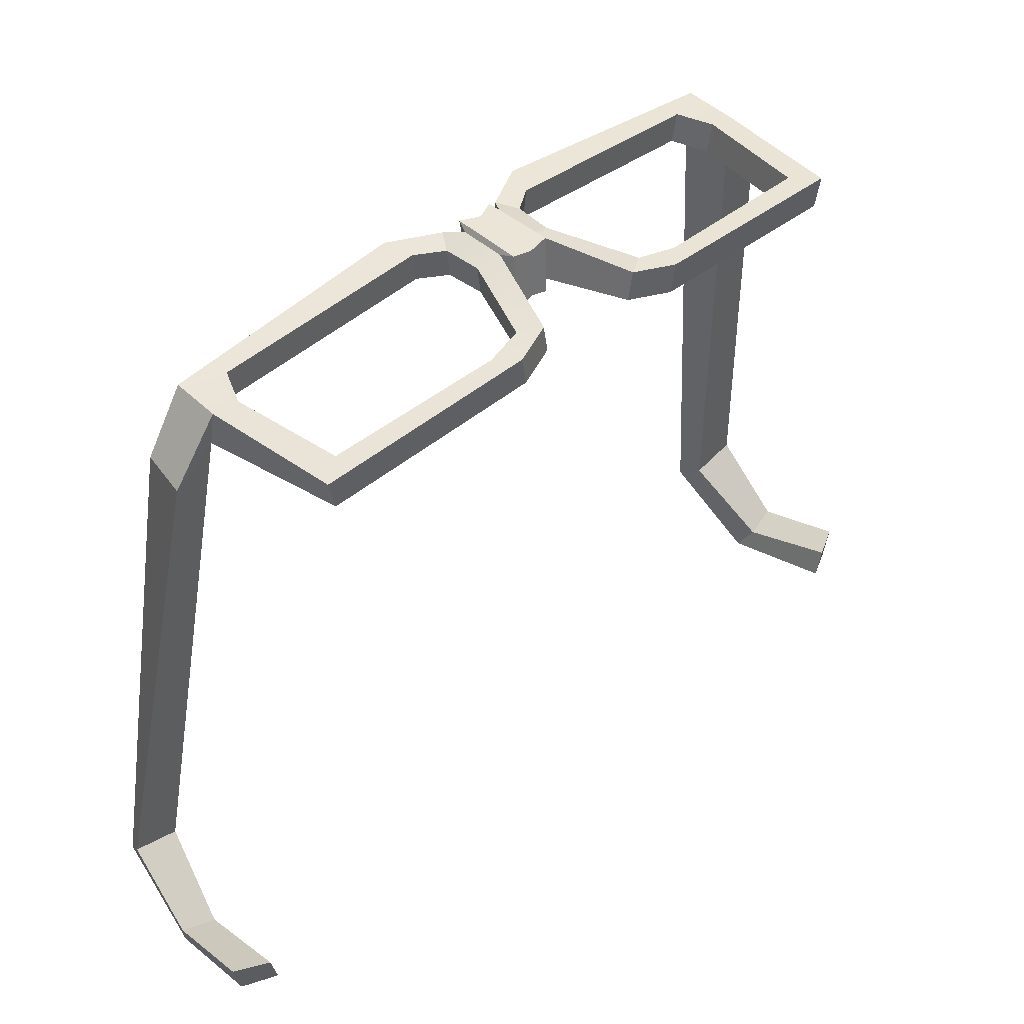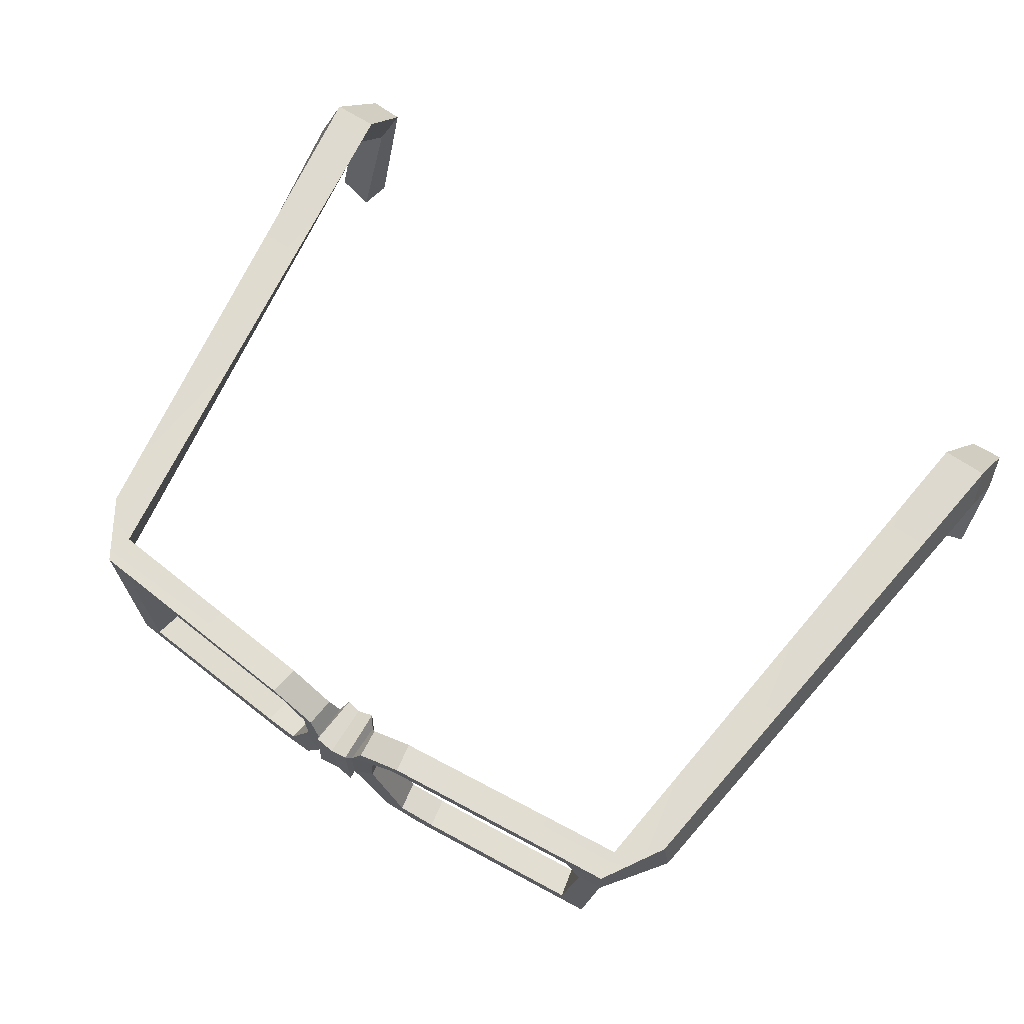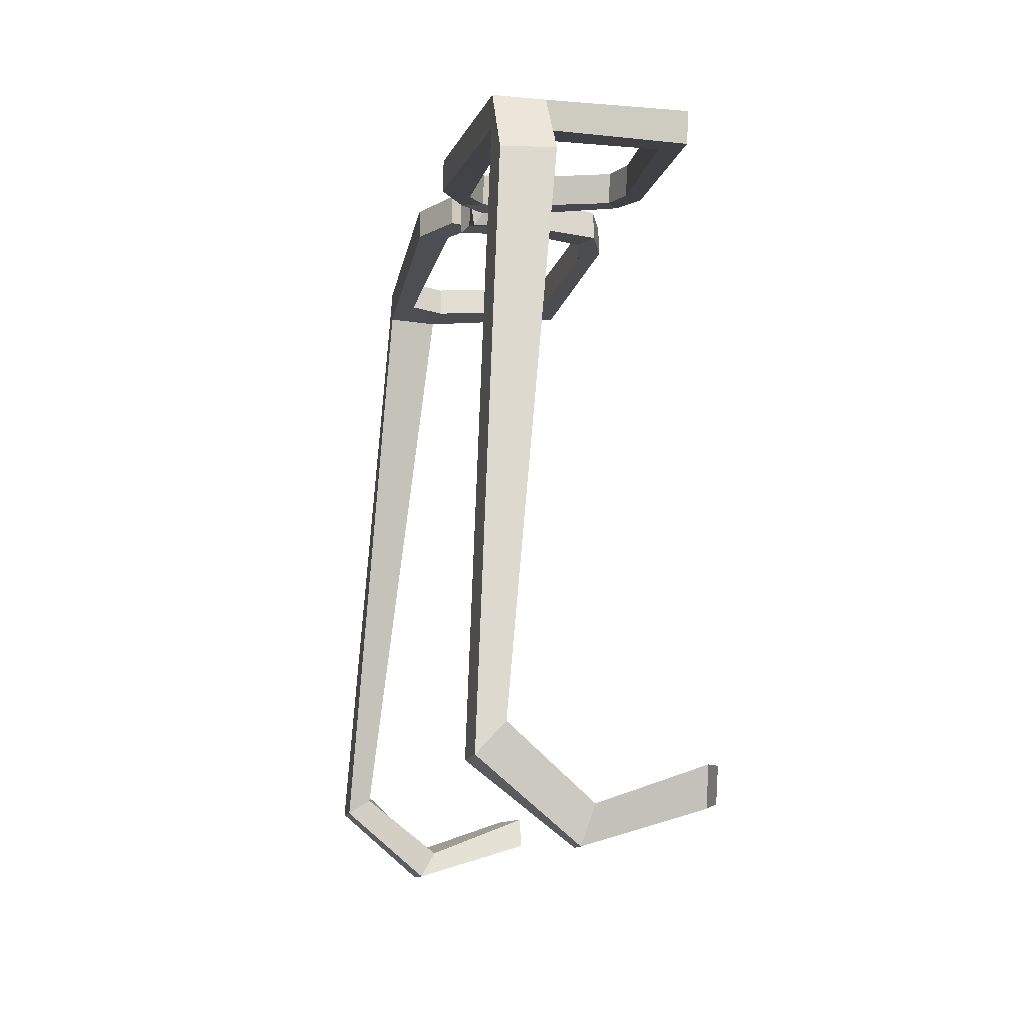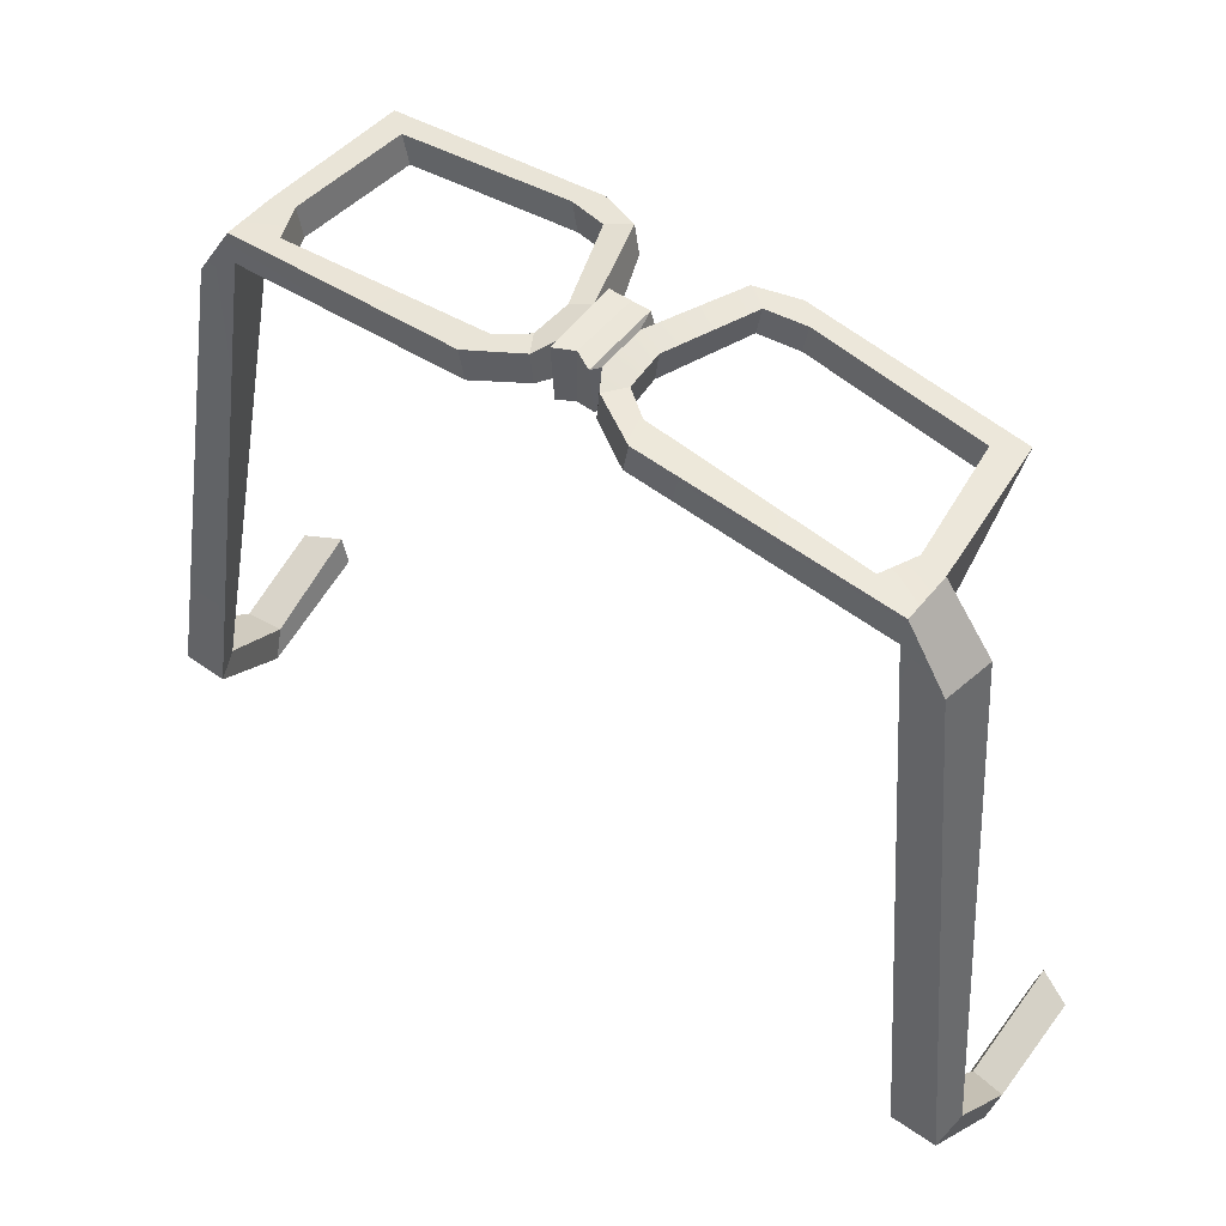
<metadata>
{"format":"obj","ext":"obj","renderer":"f3d","projection":"perspective","resolution":1024,"background":"white","views":[{"elev":45.5,"azim":-42.9,"up":"+Z"},{"elev":67.6,"azim":33.4,"up":"+Y"},{"elev":-11.0,"azim":-101.1,"up":"+Z"},{"elev":51.6,"azim":-142.7,"up":"+Z"}]}
</metadata>
<code>
g SM_Chr_Attach_Teen_Female_Glasses_01
v 0.008263 0.1085 0.1272
v 0.006332 0.1035 0.126
v 0.01158 0.1029 0.1266
v 0.08899 0.101 0.1199
v 0.08752 0.101 0.1283
v 0.1002 0.101 0.1113
v -0.01158 0.1029 0.1266
v -0.005642 0.1019 0.126
v -0.008011 0.1085 0.1272
v -0.08899 0.101 0.1199
v -0.1002 0.101 0.1113
v -0.08752 0.101 0.1283
v 0.009087 0.1085 0.1354
v 0.006332 0.1035 0.1366
v 0.006332 0.1035 0.126
v 0.008263 0.1085 0.1272
v 0.01509 0.065 0.1353
v 0.02602 0.06088 0.1342
v 0.02463 0.06088 0.1261
v 0.01375 0.065 0.1272
v 0.01509 0.065 0.1353
v 0.01375 0.065 0.1272
v 0.005157 0.08606 0.1263
v 0.006332 0.0907 0.137
v 0.02074 0.06854 0.1346
v 0.02602 0.06088 0.1342
v 0.01509 0.065 0.1353
v 0.03099 0.06616 0.1337
v 0.07678 0.06891 0.1302
v 0.08362 0.06342 0.1296
v 0.08752 0.101 0.1283
v 0.08087 0.09991 0.1289
v 0.07684 0.1094 0.1293
v 0.08752 0.1145 0.1285
v 0.01939 0.1079 0.1342
v 0.02196 0.1158 0.1346
v 0.009087 0.1085 0.1354
v 0.01241 0.1029 0.1348
v 0.02074 0.06854 0.1346
v 0.01509 0.065 0.1353
v 0.006332 0.0907 0.137
v 0.01175 0.09229 0.1351
v 0.01241 0.1029 0.1348
v 0.006332 0.1035 0.1366
v 0.009087 0.1085 0.1354
v 0.006332 0.0907 0.137
v 0.01175 0.09229 0.1351
v 0.005157 0.08606 0.1263
v 0.01375 0.065 0.1272
v 0.01939 0.06854 0.1266
v 0.01078 0.09229 0.1271
v 0.01078 0.09229 0.1271
v 0.01939 0.06854 0.1266
v 0.02074 0.06854 0.1346
v 0.01175 0.09229 0.1351
v 0.08752 0.101 0.1283
v 0.08899 0.101 0.1199
v 0.08191 0.06342 0.1215
v 0.08362 0.06342 0.1296
v 0.02074 0.06854 0.1346
v 0.01939 0.06854 0.1266
v 0.0296 0.06616 0.1255
v 0.03099 0.06616 0.1337
v 0.01939 0.06854 0.1266
v 0.01375 0.065 0.1272
v 0.02463 0.06088 0.1261
v 0.0296 0.06616 0.1255
v 0.08191 0.06342 0.1215
v 0.07507 0.06891 0.1221
v 0.07935 0.09991 0.1208
v 0.08899 0.101 0.1199
v 0.07538 0.1094 0.1212
v 0.08661 0.1146 0.1201
v 0.02049 0.1158 0.1266
v 0.01843 0.1079 0.1261
v 0.01158 0.1029 0.1266
v 0.008263 0.1085 0.1272
v 0.03099 0.06616 0.1337
v 0.0296 0.06616 0.1255
v 0.07507 0.06891 0.1221
v 0.07678 0.06891 0.1302
v 0.08362 0.06342 0.1296
v 0.08191 0.06342 0.1215
v 0.02463 0.06088 0.1261
v 0.02602 0.06088 0.1342
v 0.07507 0.06891 0.1221
v 0.07935 0.09991 0.1208
v 0.08087 0.09991 0.1289
v 0.07678 0.06891 0.1302
v 0.02196 0.1158 0.1346
v 0.02049 0.1158 0.1266
v 0.08661 0.1146 0.1201
v 0.08752 0.1145 0.1285
v 0.09802 0.1146 0.1115
v 0.106 0.1239 -0.03644
v 0.1186 0.1239 -0.03622
v 0.01843 0.1079 0.1261
v 0.01939 0.1079 0.1342
v 0.07684 0.1094 0.1293
v 0.07538 0.1094 0.1212
v 0.08752 0.101 0.1283
v 0.08752 0.1145 0.1285
v 0.09802 0.1146 0.1115
v 0.1002 0.101 0.1113
v 0.07935 0.09991 0.1208
v 0.07538 0.1094 0.1212
v 0.07684 0.1094 0.1293
v 0.08087 0.09991 0.1289
v 0.01158 0.1029 0.1266
v 0.006332 0.1035 0.126
v 0.005157 0.08606 0.1263
v 0.01078 0.09229 0.1271
v 0.01241 0.1029 0.1348
v 0.01158 0.1029 0.1266
v 0.01078 0.09229 0.1271
v 0.01175 0.09229 0.1351
v 0.004459 0.1064 0.1232
v 0.005268 0.1065 0.1381
v 0.0002251 0.1041 0.1382
v -4.649e-06 0.1048 0.124
v 0.005268 0.1065 0.1381
v 0.005672 0.08636 0.1387
v 0.0002756 0.08575 0.1379
v 0.0002251 0.1041 0.1382
v 0.005672 0.08636 0.1387
v 0.004097 0.08417 0.1238
v 6.235e-05 0.0849 0.1244
v 0.0002756 0.08575 0.1379
v -0.005089 0.0863 0.1387
v -0.007103 0.08398 0.1237
v 0.004097 0.08417 0.1238
v 0.004459 0.1064 0.1232
v -4.649e-06 0.1048 0.124
v 6.235e-05 0.0849 0.1244
v 0.1116 0.0675 -0.04593
v 0.1135 0.0675 -0.03748
v 0.1227 0.07239 -0.03793
v 0.1207 0.07239 -0.04755
v 0.08661 0.1146 0.1201
v 0.08899 0.101 0.1199
v 0.1079 0.1173 -0.03232
v 0.106 0.1239 -0.03644
v 0.08899 0.101 0.1199
v 0.1002 0.101 0.1113
v 0.1208 0.1173 -0.02895
v 0.1079 0.1173 -0.03232
v 0.1002 0.101 0.1113
v 0.09802 0.1146 0.1115
v 0.1186 0.1239 -0.03622
v 0.1208 0.1173 -0.02895
v 0.106 0.1239 -0.03644
v 0.1079 0.1173 -0.03232
v 0.1124 0.09564 -0.04846
v 0.1107 0.09998 -0.05585
v 0.1079 0.1173 -0.03232
v 0.1208 0.1173 -0.02895
v 0.1218 0.09778 -0.04672
v 0.1124 0.09564 -0.04846
v 0.1208 0.1173 -0.02895
v 0.1186 0.1239 -0.03622
v 0.1199 0.1006 -0.05594
v 0.1218 0.09778 -0.04672
v 0.1186 0.1239 -0.03622
v 0.106 0.1239 -0.03644
v 0.1107 0.09998 -0.05585
v 0.1199 0.1006 -0.05594
v 0.1107 0.09998 -0.05585
v 0.1124 0.09564 -0.04846
v 0.1135 0.0675 -0.03748
v 0.1116 0.0675 -0.04593
v 0.1124 0.09564 -0.04846
v 0.1218 0.09778 -0.04672
v 0.1227 0.07239 -0.03793
v 0.1135 0.0675 -0.03748
v 0.1218 0.09778 -0.04672
v 0.1199 0.1006 -0.05594
v 0.1207 0.07239 -0.04755
v 0.1227 0.07239 -0.03793
v 0.1199 0.1006 -0.05594
v 0.1107 0.09998 -0.05585
v 0.1116 0.0675 -0.04593
v 0.1207 0.07239 -0.04755
v -0.008011 0.1085 0.1272
v -0.005642 0.1019 0.126
v -0.005642 0.1035 0.1366
v -0.008835 0.1085 0.1354
v -0.01508 0.065 0.1353
v -0.01375 0.065 0.1272
v -0.02463 0.06088 0.1261
v -0.02602 0.06088 0.1342
v -0.01508 0.065 0.1353
v -0.005642 0.0907 0.137
v -0.007874 0.08606 0.1263
v -0.01375 0.065 0.1272
v -0.08362 0.06342 0.1296
v -0.08191 0.06342 0.1215
v -0.08899 0.101 0.1199
v -0.08752 0.101 0.1283
v -0.0124 0.1029 0.1348
v -0.008835 0.1085 0.1354
v -0.005642 0.1035 0.1366
v -0.005642 0.0907 0.137
v -0.01175 0.09229 0.1351
v -0.02074 0.06854 0.1346
v -0.01508 0.065 0.1353
v -0.02602 0.06088 0.1342
v -0.03099 0.06616 0.1337
v -0.07678 0.06891 0.1302
v -0.08362 0.06342 0.1296
v -0.08087 0.09991 0.1289
v -0.08752 0.101 0.1283
v -0.07684 0.1094 0.1293
v -0.08752 0.1145 0.1285
v -0.01936 0.1079 0.1342
v -0.02176 0.1158 0.1348
v -0.0124 0.1029 0.1348
v -0.008835 0.1085 0.1354
v -0.007874 0.08606 0.1263
v -0.01078 0.09229 0.1271
v -0.01939 0.06854 0.1266
v -0.01375 0.065 0.1272
v -0.01078 0.09229 0.1271
v -0.01175 0.09229 0.1351
v -0.02074 0.06854 0.1346
v -0.01939 0.06854 0.1266
v -0.07935 0.09991 0.1208
v -0.07507 0.06891 0.1221
v -0.07678 0.06891 0.1302
v -0.08087 0.09991 0.1289
v -0.02074 0.06854 0.1346
v -0.03099 0.06616 0.1337
v -0.0296 0.06616 0.1255
v -0.01939 0.06854 0.1266
v -0.01939 0.06854 0.1266
v -0.02463 0.06088 0.1261
v -0.01375 0.065 0.1272
v -0.0296 0.06616 0.1255
v -0.08191 0.06342 0.1215
v -0.07507 0.06891 0.1221
v -0.08899 0.101 0.1199
v -0.07935 0.09991 0.1208
v -0.07538 0.1094 0.1212
v -0.08661 0.1146 0.1201
v -0.02029 0.1158 0.1266
v -0.0184 0.1079 0.1261
v -0.008011 0.1085 0.1272
v -0.01158 0.1029 0.1266
v -0.03099 0.06616 0.1337
v -0.07678 0.06891 0.1302
v -0.07507 0.06891 0.1221
v -0.0296 0.06616 0.1255
v -0.08362 0.06342 0.1296
v -0.02602 0.06088 0.1342
v -0.02463 0.06088 0.1261
v -0.08191 0.06342 0.1215
v -0.08752 0.101 0.1283
v -0.1002 0.101 0.1113
v -0.09802 0.1146 0.1115
v -0.08752 0.1145 0.1285
v -0.07935 0.09991 0.1208
v -0.08087 0.09991 0.1289
v -0.07684 0.1094 0.1293
v -0.07538 0.1094 0.1212
v -0.01158 0.1029 0.1266
v -0.01078 0.09229 0.1271
v -0.007874 0.08606 0.1263
v -0.005642 0.1019 0.126
v -0.0124 0.1029 0.1348
v -0.01175 0.09229 0.1351
v -0.01078 0.09229 0.1271
v -0.01158 0.1029 0.1266
v -0.004147 0.1041 0.1229
v -4.649e-06 0.1048 0.124
v 0.0002251 0.1041 0.1382
v -0.004772 0.1066 0.1379
v -0.004772 0.1066 0.1379
v 0.0002251 0.1041 0.1382
v 0.0002756 0.08575 0.1379
v -0.005089 0.0863 0.1387
v -0.007103 0.08398 0.1237
v 6.235e-05 0.0849 0.1244
v -4.649e-06 0.1048 0.124
v -0.004147 0.1041 0.1229
v -0.1116 0.0675 -0.04593
v -0.1207 0.07239 -0.04755
v -0.1227 0.07239 -0.03793
v -0.1135 0.0675 -0.03748
v -0.08661 0.1146 0.1201
v -0.106 0.1239 -0.03644
v -0.1079 0.1173 -0.03232
v -0.08899 0.101 0.1199
v -0.08899 0.101 0.1199
v -0.1079 0.1173 -0.03232
v -0.1208 0.1173 -0.02895
v -0.1002 0.101 0.1113
v -0.1002 0.101 0.1113
v -0.1208 0.1173 -0.02895
v -0.1186 0.1239 -0.03622
v -0.09802 0.1146 0.1115
v -0.09802 0.1146 0.1115
v -0.1186 0.1239 -0.03622
v -0.106 0.1239 -0.03644
v -0.08661 0.1146 0.1201
v -0.08752 0.1145 0.1285
v -0.02176 0.1158 0.1348
v -0.02029 0.1158 0.1266
v -0.106 0.1239 -0.03644
v -0.1107 0.09998 -0.05585
v -0.1124 0.09564 -0.04846
v -0.1079 0.1173 -0.03232
v -0.1079 0.1173 -0.03232
v -0.1124 0.09564 -0.04846
v -0.1218 0.09778 -0.04672
v -0.1208 0.1173 -0.02895
v -0.1208 0.1173 -0.02895
v -0.1218 0.09778 -0.04672
v -0.1199 0.1006 -0.05594
v -0.1186 0.1239 -0.03622
v -0.1186 0.1239 -0.03622
v -0.1199 0.1006 -0.05594
v -0.1107 0.09998 -0.05585
v -0.106 0.1239 -0.03644
v -0.1107 0.09998 -0.05585
v -0.1116 0.0675 -0.04593
v -0.1135 0.0675 -0.03748
v -0.1124 0.09564 -0.04846
v -0.1124 0.09564 -0.04846
v -0.1135 0.0675 -0.03748
v -0.1227 0.07239 -0.03793
v -0.1218 0.09778 -0.04672
v -0.1218 0.09778 -0.04672
v -0.1227 0.07239 -0.03793
v -0.1207 0.07239 -0.04755
v -0.1199 0.1006 -0.05594
v -0.1199 0.1006 -0.05594
v -0.1207 0.07239 -0.04755
v -0.1116 0.0675 -0.04593
v -0.1107 0.09998 -0.05585
v -0.02029 0.1158 0.1266
v -0.008011 0.1085 0.1272
v -0.008835 0.1085 0.1354
v -0.02176 0.1158 0.1348
v -0.01936 0.1079 0.1342
v -0.0124 0.1029 0.1348
v -0.01158 0.1029 0.1266
v -0.0184 0.1079 0.1261
v 0.02196 0.1158 0.1346
v 0.009087 0.1085 0.1354
v 0.008263 0.1085 0.1272
v 0.02049 0.1158 0.1266
v 0.01843 0.1079 0.1261
v 0.01158 0.1029 0.1266
v 0.01241 0.1029 0.1348
v 0.01939 0.1079 0.1342
v -0.0184 0.1079 0.1261
v -0.07538 0.1094 0.1212
v -0.07684 0.1094 0.1293
v -0.01936 0.1079 0.1342
v 0.006332 0.1035 0.1366
v 0.005268 0.1065 0.1381
v 0.004459 0.1064 0.1232
v 0.006332 0.1035 0.126
v 0.006332 0.0907 0.137
v 0.005672 0.08636 0.1387
v 0.005268 0.1065 0.1381
v 0.006332 0.1035 0.1366
v 0.005157 0.08606 0.1263
v 0.004097 0.08417 0.1238
v 0.005672 0.08636 0.1387
v 0.006332 0.0907 0.137
v 0.006332 0.1035 0.126
v 0.004459 0.1064 0.1232
v 0.004097 0.08417 0.1238
v 0.005157 0.08606 0.1263
v -0.005642 0.1019 0.126
v -0.004147 0.1041 0.1229
v -0.004772 0.1066 0.1379
v -0.005642 0.1035 0.1366
v -0.005642 0.1035 0.1366
v -0.004772 0.1066 0.1379
v -0.005089 0.0863 0.1387
v -0.005642 0.0907 0.137
v -0.005642 0.0907 0.137
v -0.005089 0.0863 0.1387
v -0.007103 0.08398 0.1237
v -0.007874 0.08606 0.1263
v -0.007874 0.08606 0.1263
v -0.007103 0.08398 0.1237
v -0.004147 0.1041 0.1229
v -0.005642 0.1019 0.126
g SM_Chr_Attach_Teen_Female_Glasses_01_0
f 3 2 1
f 6 5 4
f 9 8 7
f 12 11 10
f 15 14 13
f 16 15 13
f 19 18 17
f 20 19 17
f 23 22 21
f 24 23 21
f 27 26 25
f 26 28 25
f 28 26 29
f 26 30 29
f 30 31 29
f 31 32 29
f 32 31 33
f 31 34 33
f 33 34 35
f 34 36 35
f 35 36 37
f 38 35 37
f 41 40 39
f 42 41 39
f 45 44 43
f 43 44 46
f 47 43 46
f 50 49 48
f 51 50 48
f 54 53 52
f 55 54 52
f 58 57 56
f 59 58 56
f 62 61 60
f 63 62 60
f 66 65 64
f 67 66 64
f 68 66 67
f 69 68 67
f 69 70 68
f 70 71 68
f 70 72 71
f 72 73 71
f 73 72 74
f 72 75 74
f 75 76 74
f 76 77 74
f 80 79 78
f 81 80 78
f 84 83 82
f 85 84 82
f 88 87 86
f 89 88 86
f 92 91 90
f 93 92 90
f 94 92 93
f 95 92 94
f 96 95 94
f 99 98 97
f 100 99 97
f 103 102 101
f 104 103 101
f 107 106 105
f 108 107 105
f 111 110 109
f 112 111 109
f 115 114 113
f 116 115 113
f 119 118 117
f 120 119 117
f 123 122 121
f 124 123 121
f 127 126 125
f 128 127 125
f 127 128 129
f 130 127 129
f 133 132 131
f 134 133 131
f 137 136 135
f 138 137 135
f 141 140 139
f 142 141 139
f 145 144 143
f 146 145 143
f 149 148 147
f 150 149 147
f 153 152 151
f 154 153 151
f 157 156 155
f 158 157 155
f 161 160 159
f 162 161 159
f 165 164 163
f 166 165 163
f 169 168 167
f 170 169 167
f 173 172 171
f 174 173 171
f 177 176 175
f 178 177 175
f 181 180 179
f 182 181 179
f 185 184 183
f 186 185 183
f 189 188 187
f 190 189 187
f 193 192 191
f 194 193 191
f 197 196 195
f 198 197 195
f 201 200 199
f 201 199 202
f 199 203 202
f 202 203 204
f 205 202 204
f 206 205 204
f 207 206 204
f 206 207 208
f 209 206 208
f 209 208 210
f 211 209 210
f 211 210 212
f 213 211 212
f 213 212 214
f 215 213 214
f 215 214 216
f 217 215 216
f 220 219 218
f 221 220 218
f 224 223 222
f 225 224 222
f 228 227 226
f 229 228 226
f 232 231 230
f 233 232 230
f 236 235 234
f 235 237 234
f 235 238 237
f 238 239 237
f 239 238 240
f 241 239 240
f 242 241 240
f 243 242 240
f 242 243 244
f 245 242 244
f 244 246 245
f 246 247 245
f 250 249 248
f 251 250 248
f 254 253 252
f 255 254 252
f 258 257 256
f 259 258 256
f 262 261 260
f 263 262 260
f 266 265 264
f 267 266 264
f 270 269 268
f 271 270 268
f 274 273 272
f 275 274 272
f 278 277 276
f 279 278 276
f 282 281 280
f 283 282 280
f 286 285 284
f 287 286 284
f 290 289 288
f 291 290 288
f 294 293 292
f 295 294 292
f 298 297 296
f 299 298 296
f 302 301 300
f 303 302 300
f 303 300 304
f 303 304 305
f 306 303 305
f 309 308 307
f 310 309 307
f 313 312 311
f 314 313 311
f 317 316 315
f 318 317 315
f 321 320 319
f 322 321 319
f 325 324 323
f 326 325 323
f 329 328 327
f 330 329 327
f 333 332 331
f 334 333 331
f 337 336 335
f 338 337 335
f 341 340 339
f 342 341 339
f 345 344 343
f 346 345 343
f 349 348 347
f 350 349 347
f 353 352 351
f 354 353 351
f 357 356 355
f 358 357 355
f 361 360 359
f 362 361 359
f 365 364 363
f 366 365 363
f 369 368 367
f 370 369 367
f 373 372 371
f 374 373 371
f 377 376 375
f 378 377 375
f 381 380 379
f 382 381 379
f 385 384 383
f 386 385 383
f 389 388 387
f 390 389 387

</code>
